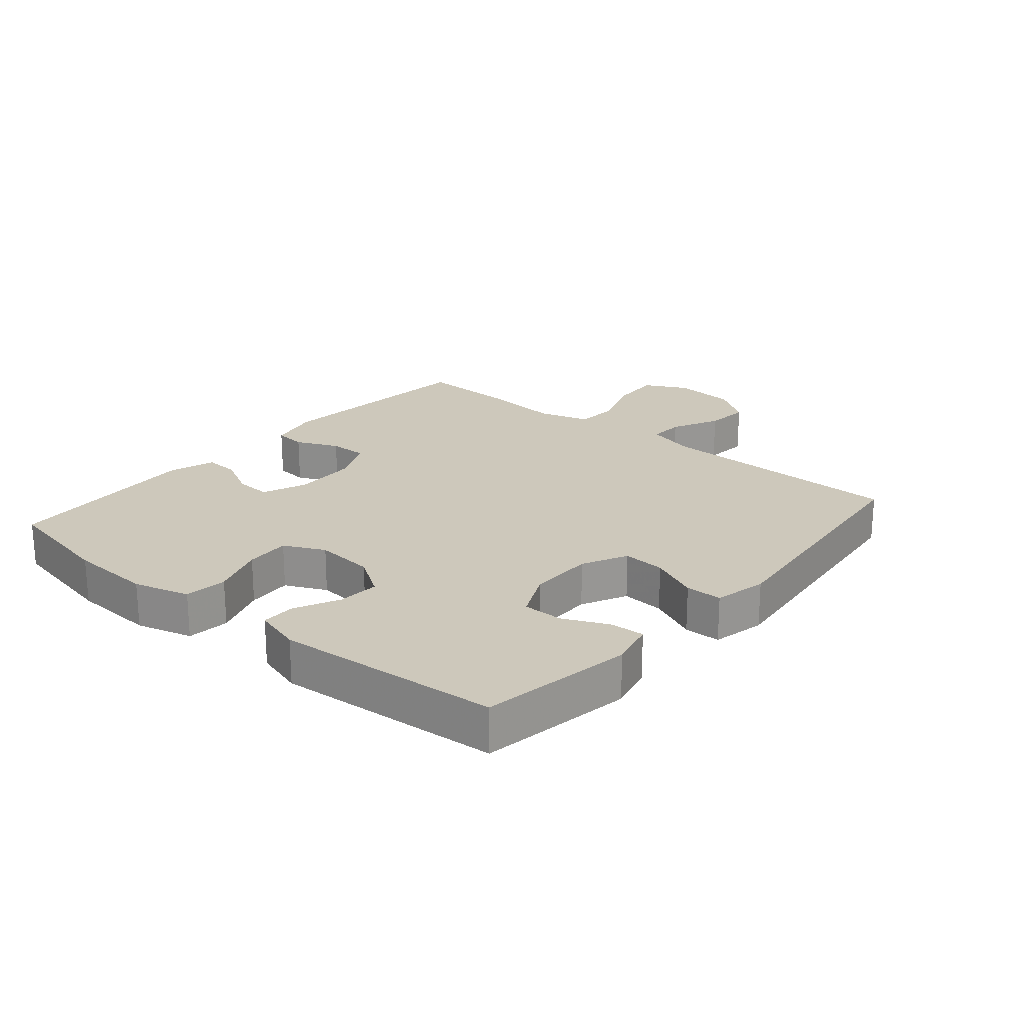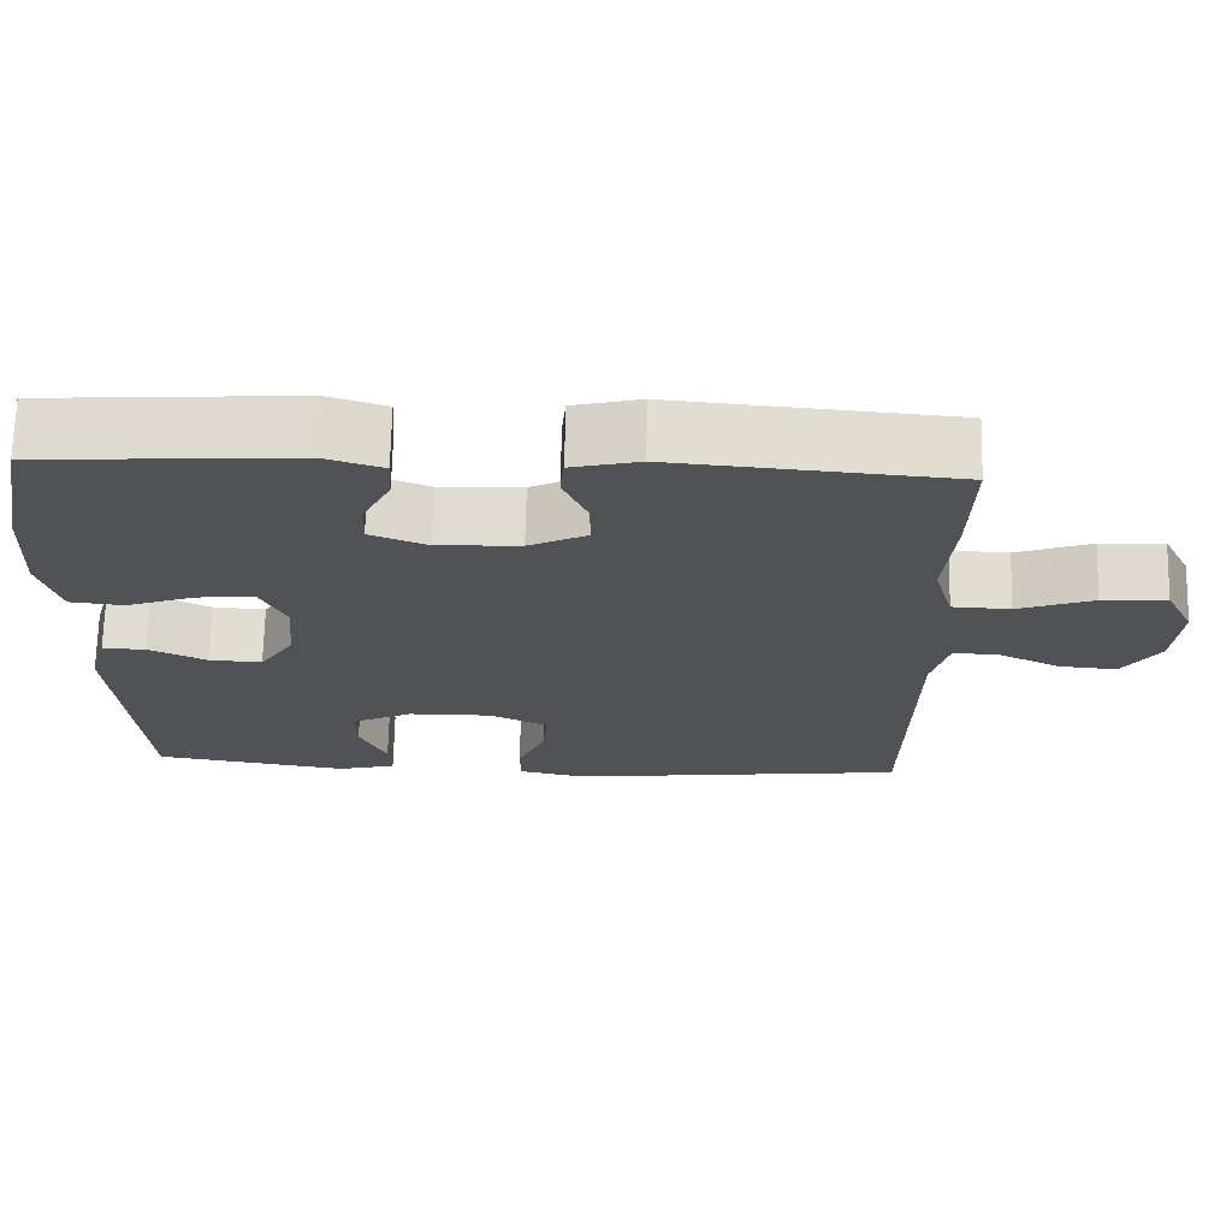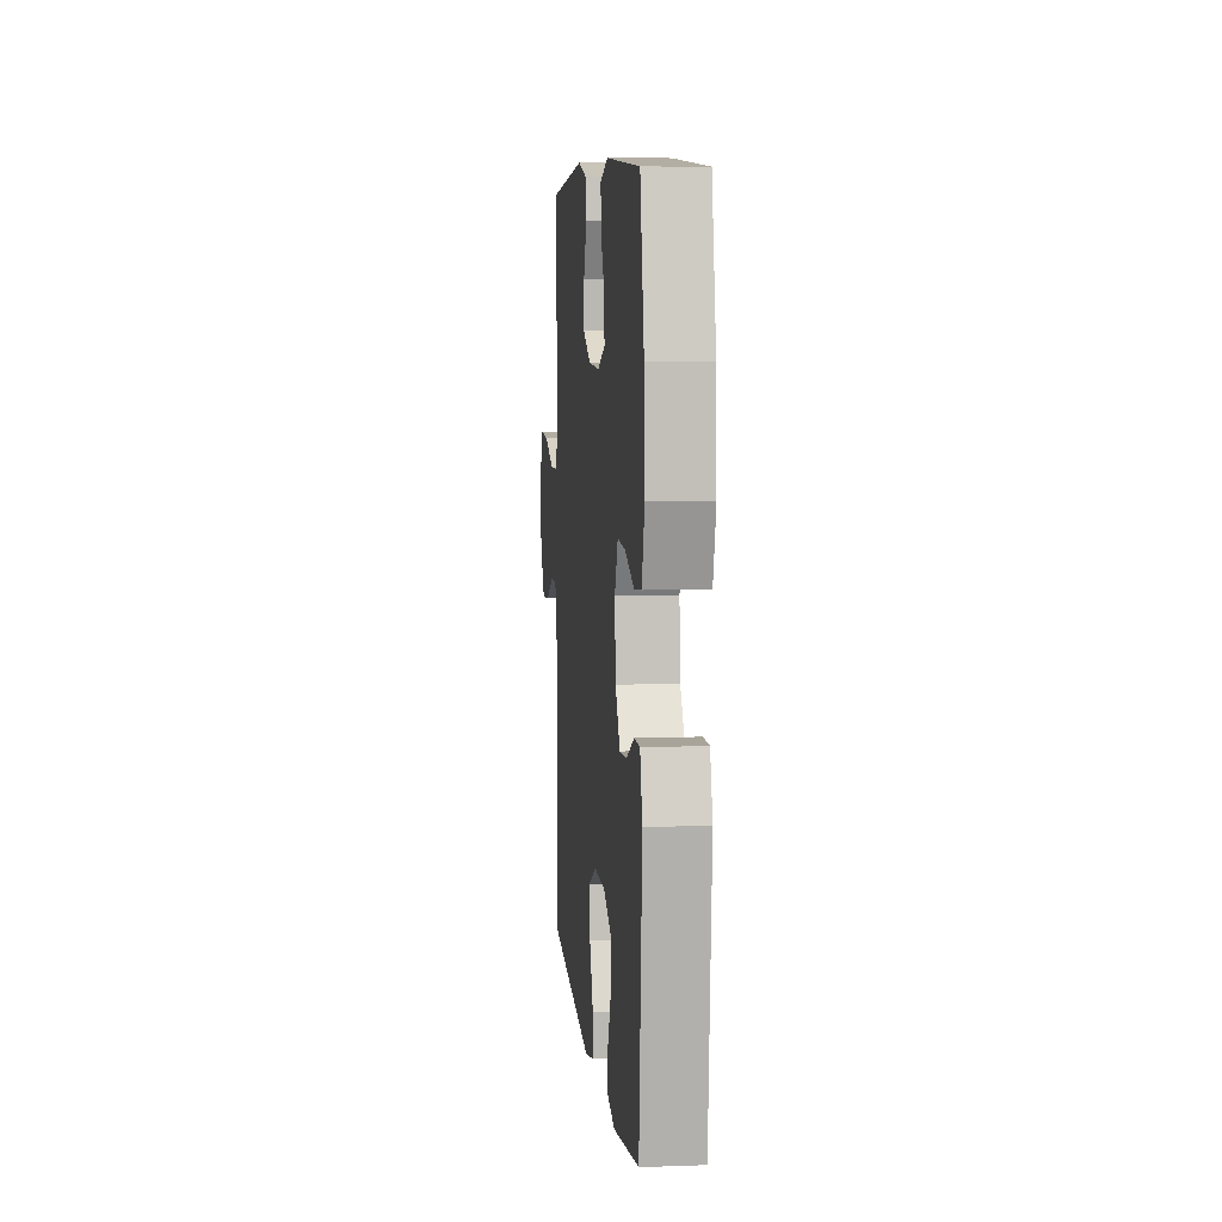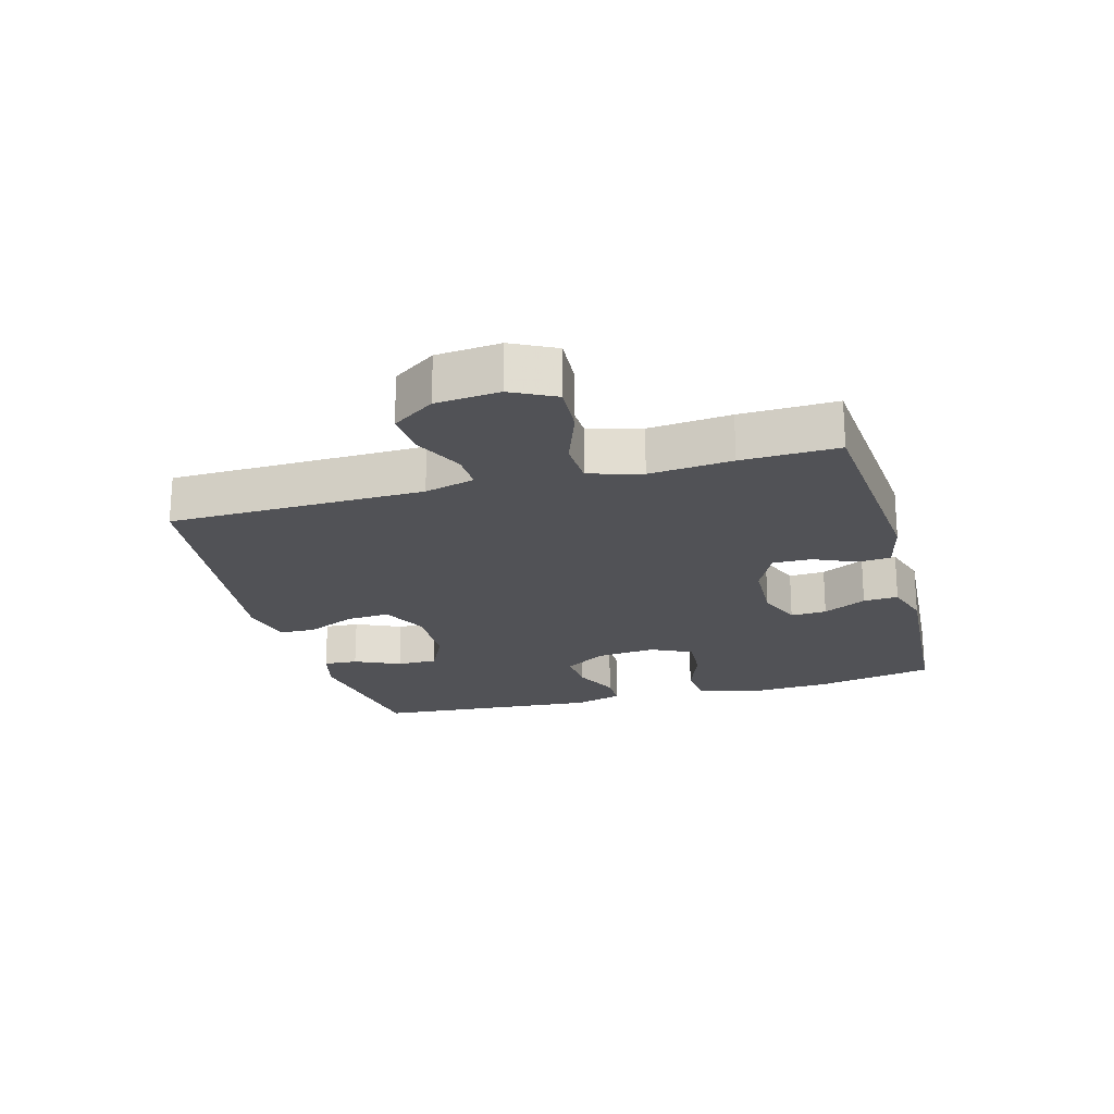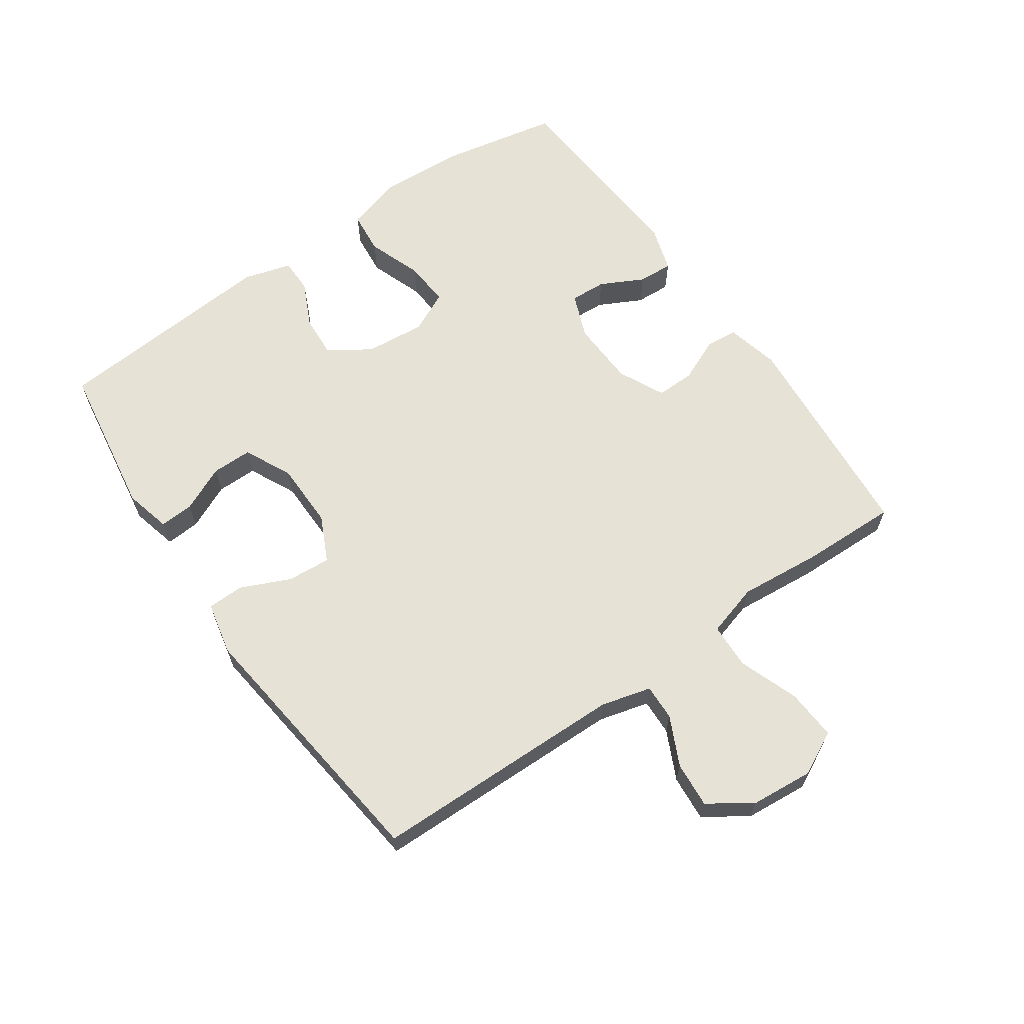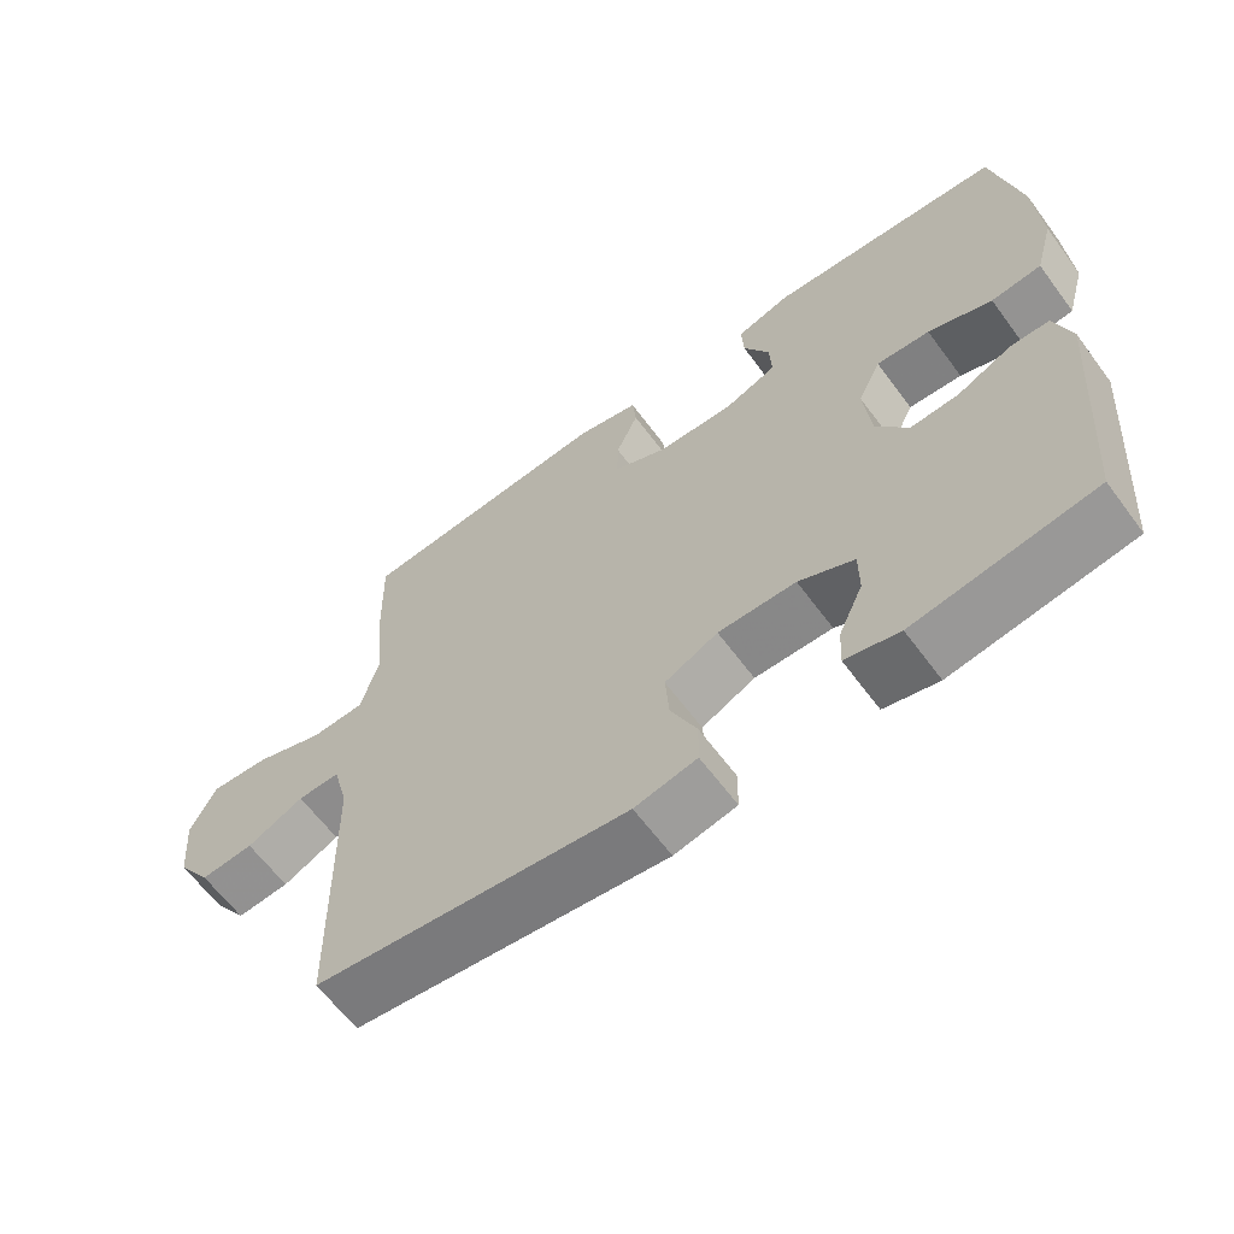
<metadata>
{"format":"obj","ext":"obj","renderer":"f3d","projection":"perspective","resolution":1024,"background":"white","views":[{"elev":21.8,"azim":130.4,"up":"+Y"},{"elev":69.3,"azim":-178.7,"up":"+Z"},{"elev":7.1,"azim":84.2,"up":"+Z"},{"elev":-21.3,"azim":-74.6,"up":"+Y"},{"elev":63.9,"azim":-124.9,"up":"+Y"},{"elev":-63.0,"azim":36.5,"up":"+Z"}]}
</metadata>
<code>
v -0.5 0.07 -0.5
v -0.507 0.07 -0.099
v -0.528 0.07 -0.02
v -0.585 0.07 -0.022
v -0.662 0.07 -0.059
v -0.734 0.07 -0.065
v -0.78 0.07 0.002
v -0.789 0.07 0.102
v -0.754 0.07 0.171
v -0.674 0.07 0.166
v -0.58 0.07 0.132
v -0.508 0.07 0.135
v -0.484 0.07 0.218
v -0.496 0.07 0.348
v -0.5 0.07 0.5
v -0.154 0.07 0.529
v -0.07 0.07 0.509
v -0.065 0.07 0.458
v -0.095 0.07 0.39
v -0.096 0.07 0.329
v -0.023 0.07 0.294
v 0.08 0.07 0.29
v 0.151 0.07 0.318
v 0.148 0.07 0.375
v 0.113 0.07 0.443
v 0.11 0.07 0.498
v 0.183 0.07 0.521
v 0.5 0.07 0.5
v 0.537 0.07 0.313
v 0.544 0.07 0.179
v 0.519 0.07 0.09
v 0.451 0.07 0.083
v 0.365 0.07 0.114
v 0.293 0.07 0.119
v 0.262 0.07 0.054
v 0.271 0.07 -0.041
v 0.314 0.07 -0.106
v 0.38 0.07 -0.102
v 0.452 0.07 -0.068
v 0.506 0.07 -0.068
v 0.528 0.07 -0.144
v 0.5 0.07 -0.5
v 0.257 0.07 -0.538
v 0.184 0.07 -0.52
v 0.187 0.07 -0.466
v 0.22 0.07 -0.394
v 0.22 0.07 -0.33
v 0.145 0.07 -0.294
v 0.04 0.07 -0.293
v -0.032 0.07 -0.328
v -0.027 0.07 -0.396
v 0.008 0.07 -0.474
v 0.007 0.07 -0.532
v -0.077 0.07 -0.55
v -0.5 0 -0.5
v -0.507 0 -0.099
v -0.528 0 -0.02
v -0.585 0 -0.022
v -0.662 0 -0.059
v -0.734 0 -0.065
v -0.78 0 0.002
v -0.789 0 0.102
v -0.754 0 0.171
v -0.674 0 0.166
v -0.58 0 0.132
v -0.508 0 0.135
v -0.484 0 0.218
v -0.496 0 0.348
v -0.5 0 0.5
v -0.154 0 0.529
v -0.07 0 0.509
v -0.065 0 0.458
v -0.095 0 0.39
v -0.096 0 0.329
v -0.023 0 0.294
v 0.08 0 0.29
v 0.151 0 0.318
v 0.148 0 0.375
v 0.113 0 0.443
v 0.11 0 0.498
v 0.183 0 0.521
v 0.5 0 0.5
v 0.537 0 0.313
v 0.544 0 0.179
v 0.519 0 0.09
v 0.451 0 0.083
v 0.365 0 0.114
v 0.293 0 0.119
v 0.262 0 0.054
v 0.271 0 -0.041
v 0.314 0 -0.106
v 0.38 0 -0.102
v 0.452 0 -0.068
v 0.506 0 -0.068
v 0.528 0 -0.144
v 0.5 0 -0.5
v 0.257 0 -0.538
v 0.184 0 -0.52
v 0.187 0 -0.466
v 0.22 0 -0.394
v 0.22 0 -0.33
v 0.145 0 -0.294
v 0.04 0 -0.293
v -0.032 0 -0.328
v -0.027 0 -0.396
v 0.008 0 -0.474
v 0.007 0 -0.532
v -0.077 0 -0.55
f 51 52 53 54
f 50 51 54 1
f 49 50 1 2
f 48 49 2 3
f 43 44 45 46
f 43 46 47
f 42 43 47
f 41 42 47
f 38 39 40 41
f 37 38 41 47
f 36 37 47 48
f 30 31 32 33
f 30 33 34
f 29 30 34
f 28 29 34
f 27 28 34
f 24 25 26 27
f 23 24 27 34
f 22 23 34 35
f 16 17 18 19
f 16 19 20
f 13 14 15 16
f 12 13 16 20
f 8 9 10 11
f 8 11 12
f 7 8 12
f 4 5 6 7
f 3 4 7 12
f 21 22 35 36
f 20 21 36 48
f 3 12 20 48
f 108 107 106 105
f 55 108 105 104
f 56 55 104 103
f 57 56 103 102
f 100 99 98 97
f 101 100 97
f 101 97 96
f 101 96 95
f 95 94 93 92
f 101 95 92 91
f 102 101 91 90
f 87 86 85 84
f 88 87 84
f 88 84 83
f 88 83 82
f 88 82 81
f 81 80 79 78
f 88 81 78 77
f 89 88 77 76
f 73 72 71 70
f 74 73 70
f 70 69 68 67
f 74 70 67 66
f 65 64 63 62
f 66 65 62
f 66 62 61
f 61 60 59 58
f 66 61 58 57
f 90 89 76 75
f 102 90 75 74
f 102 74 66 57
f 1 55 56 2
f 2 56 57 3
f 3 57 58 4
f 4 58 59 5
f 5 59 60 6
f 6 60 61 7
f 7 61 62 8
f 8 62 63 9
f 9 63 64 10
f 10 64 65 11
f 11 65 66 12
f 12 66 67 13
f 13 67 68 14
f 14 68 69 15
f 15 69 70 16
f 16 70 71 17
f 17 71 72 18
f 18 72 73 19
f 19 73 74 20
f 20 74 75 21
f 21 75 76 22
f 22 76 77 23
f 23 77 78 24
f 24 78 79 25
f 25 79 80 26
f 26 80 81 27
f 27 81 82 28
f 28 82 83 29
f 29 83 84 30
f 30 84 85 31
f 31 85 86 32
f 32 86 87 33
f 33 87 88 34
f 34 88 89 35
f 35 89 90 36
f 36 90 91 37
f 37 91 92 38
f 38 92 93 39
f 39 93 94 40
f 40 94 95 41
f 41 95 96 42
f 42 96 97 43
f 43 97 98 44
f 44 98 99 45
f 45 99 100 46
f 46 100 101 47
f 47 101 102 48
f 48 102 103 49
f 49 103 104 50
f 50 104 105 51
f 51 105 106 52
f 52 106 107 53
f 53 107 108 54
f 54 108 55 1

</code>
